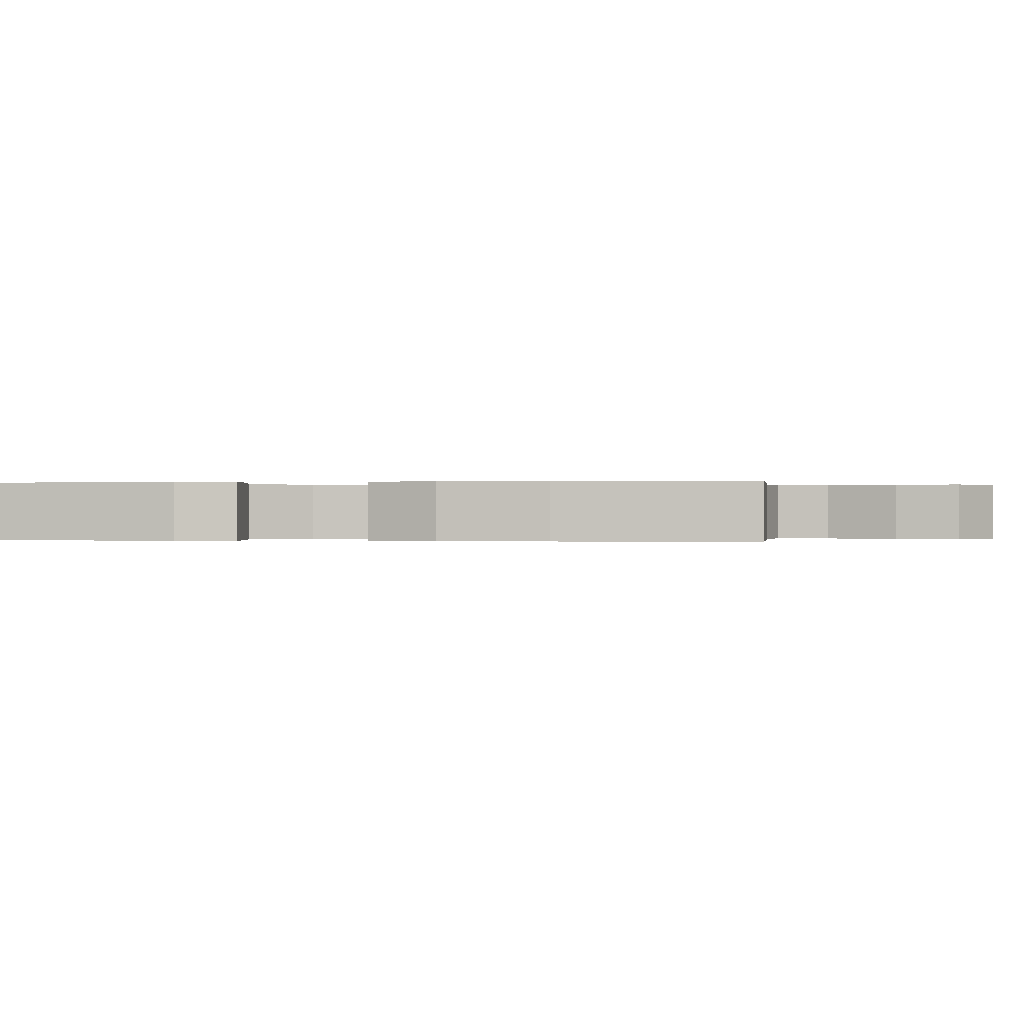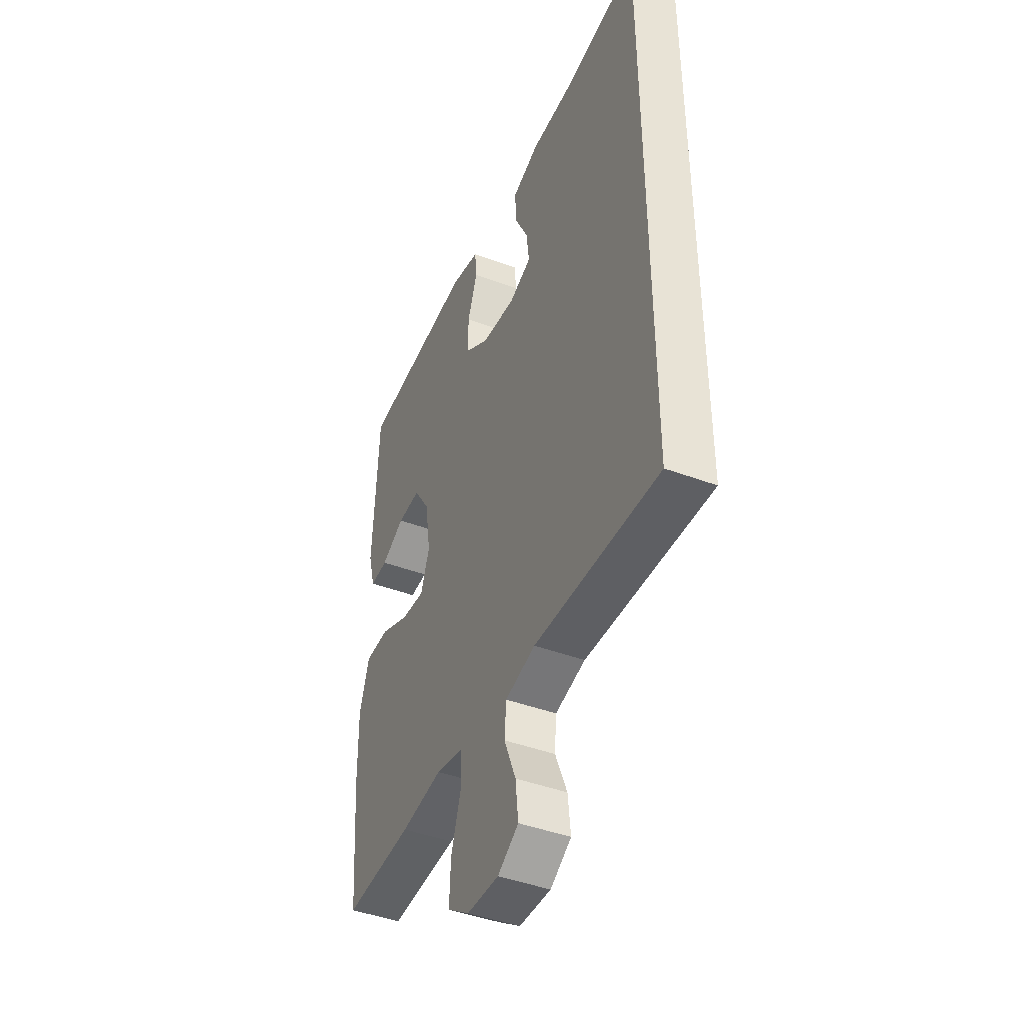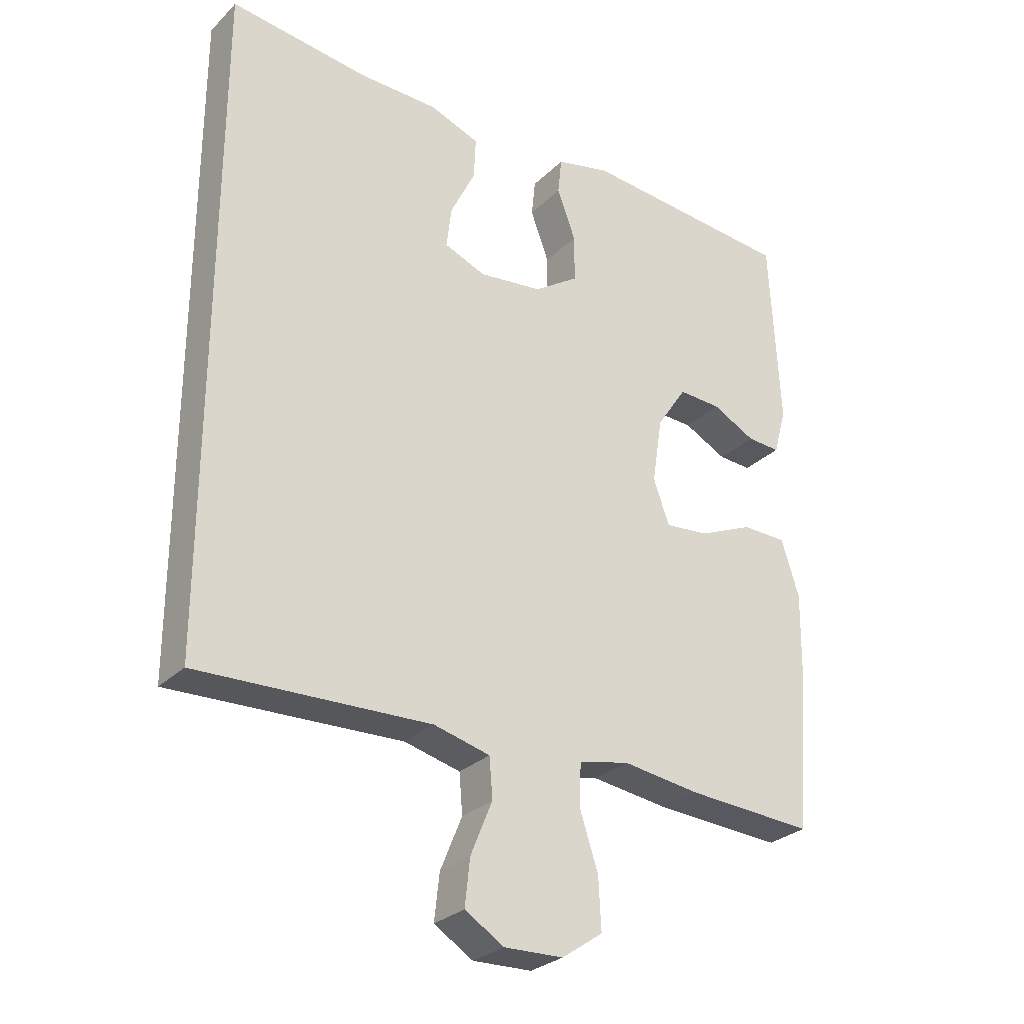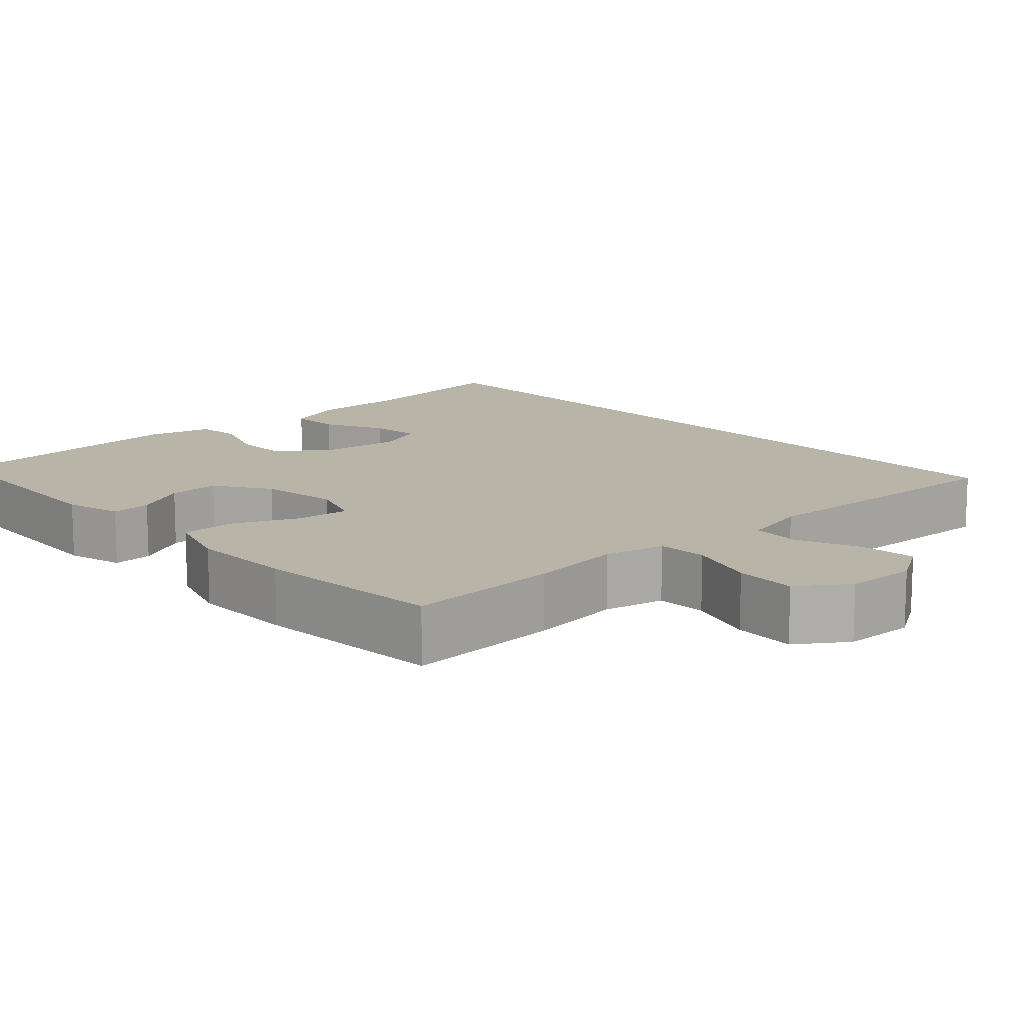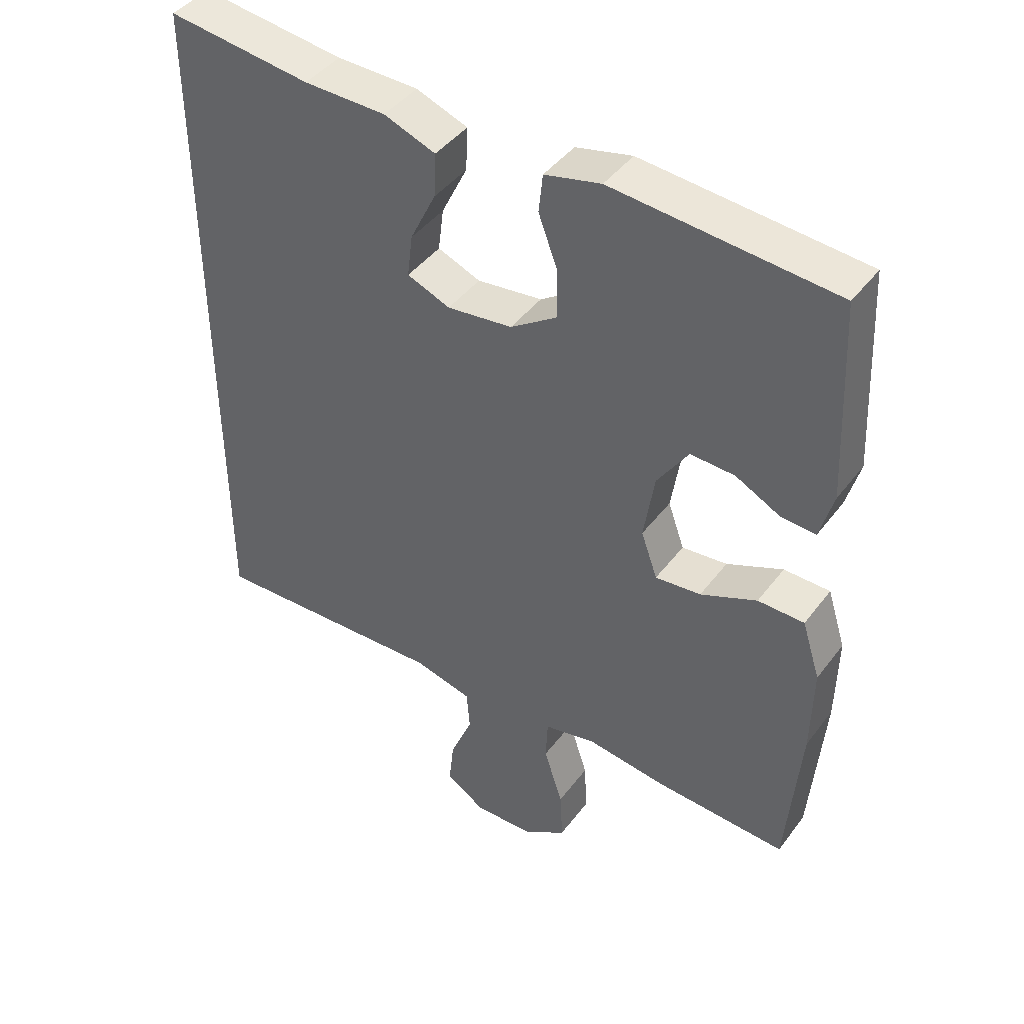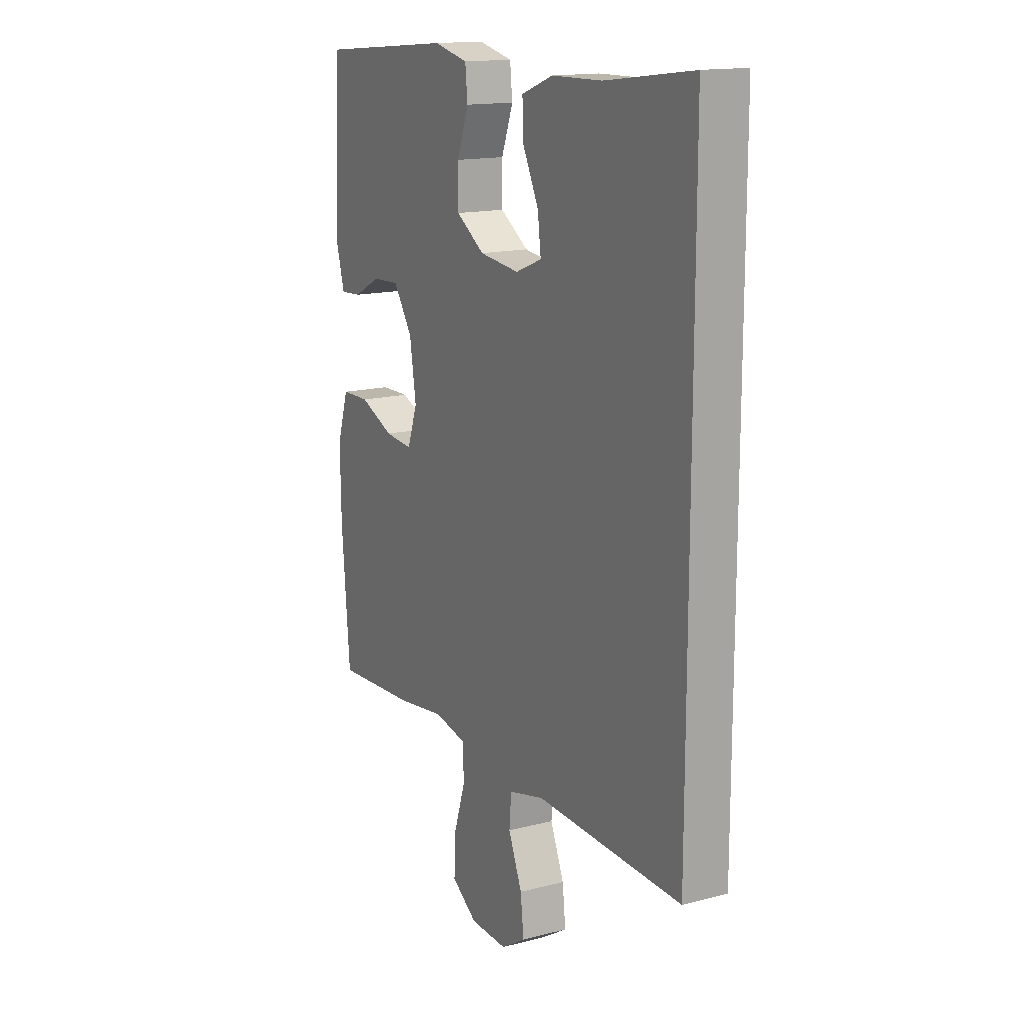
<metadata>
{"format":"obj","ext":"obj","renderer":"f3d","projection":"perspective","resolution":1024,"background":"white","views":[{"elev":-0.1,"azim":100.2,"up":"+Y"},{"elev":-43.6,"azim":-113.8,"up":"+Z"},{"elev":-28.4,"azim":-35.3,"up":"+Z"},{"elev":13.2,"azim":137.4,"up":"+Y"},{"elev":43.5,"azim":34.2,"up":"+Z"},{"elev":15.3,"azim":-118.8,"up":"+Z"}]}
</metadata>
<code>
v -0.5 0.07 0.534
v -0.283 0.07 0.507
v -0.159 0.07 0.505
v -0.081 0.07 0.476
v -0.084 0.07 0.41
v -0.123 0.07 0.33
v -0.131 0.07 0.265
v -0.066 0.07 0.239
v 0.033 0.07 0.251
v 0.103 0.07 0.298
v 0.103 0.07 0.372
v 0.074 0.07 0.45
v 0.08 0.07 0.508
v 0.165 0.07 0.528
v 0.5 0.07 0.5
v 0.515 0.07 0.201
v 0.495 0.07 0.128
v 0.443 0.07 0.131
v 0.375 0.07 0.166
v 0.308 0.07 0.169
v 0.261 0.07 0.098
v 0.245 0.07 -0.005
v 0.27 0.07 -0.075
v 0.339 0.07 -0.068
v 0.424 0.07 -0.031
v 0.494 0.07 -0.032
v 0.522 0.07 -0.12
v 0.52 0.07 -0.255
v 0.5 0.07 -0.5
v 0.3 0.07 -0.489
v 0.179 0.07 -0.473
v 0.1 0.07 -0.49
v 0.097 0.07 -0.555
v 0.126 0.07 -0.644
v 0.13 0.07 -0.724
v 0.066 0.07 -0.768
v -0.026 0.07 -0.771
v -0.087 0.07 -0.733
v -0.079 0.07 -0.661
v -0.045 0.07 -0.578
v -0.05 0.07 -0.516
v -0.138 0.07 -0.494
v -0.5 0.07 -0.508
v -0.5 0 0.534
v -0.283 0 0.507
v -0.159 0 0.505
v -0.081 0 0.476
v -0.084 0 0.41
v -0.123 0 0.33
v -0.131 0 0.265
v -0.066 0 0.239
v 0.033 0 0.251
v 0.103 0 0.298
v 0.103 0 0.372
v 0.074 0 0.45
v 0.08 0 0.508
v 0.165 0 0.528
v 0.5 0 0.5
v 0.515 0 0.201
v 0.495 0 0.128
v 0.443 0 0.131
v 0.375 0 0.166
v 0.308 0 0.169
v 0.261 0 0.098
v 0.245 0 -0.005
v 0.27 0 -0.075
v 0.339 0 -0.068
v 0.424 0 -0.031
v 0.494 0 -0.032
v 0.522 0 -0.12
v 0.52 0 -0.255
v 0.5 0 -0.5
v 0.3 0 -0.489
v 0.179 0 -0.473
v 0.1 0 -0.49
v 0.097 0 -0.555
v 0.126 0 -0.644
v 0.13 0 -0.724
v 0.066 0 -0.768
v -0.026 0 -0.771
v -0.087 0 -0.733
v -0.079 0 -0.661
v -0.045 0 -0.578
v -0.05 0 -0.516
v -0.138 0 -0.494
v -0.5 0 -0.508
f 42 43 1 2
f 41 42 2 3
f 38 39 40
f 37 38 40
f 36 37 40
f 35 36 40
f 34 35 40
f 33 34 40
f 32 33 40 41
f 31 32 41
f 29 30 31
f 28 29 31
f 27 28 31
f 26 27 31
f 25 26 31
f 24 25 31
f 23 24 31 41
f 22 23 41
f 21 22 41
f 17 18 19
f 16 17 19
f 15 16 19
f 14 15 19
f 13 14 19
f 12 13 19
f 11 12 19
f 10 11 19 20
f 9 10 20 21
f 3 4 5 6
f 3 6 7
f 41 3 7
f 8 9 21 41
f 7 8 41
f 45 44 86 85
f 46 45 85 84
f 83 82 81
f 83 81 80
f 83 80 79
f 83 79 78
f 83 78 77
f 83 77 76
f 84 83 76 75
f 84 75 74
f 74 73 72
f 74 72 71
f 74 71 70
f 74 70 69
f 74 69 68
f 74 68 67
f 84 74 67 66
f 84 66 65
f 84 65 64
f 62 61 60
f 62 60 59
f 62 59 58
f 62 58 57
f 62 57 56
f 62 56 55
f 62 55 54
f 63 62 54 53
f 64 63 53 52
f 49 48 47 46
f 50 49 46
f 50 46 84
f 84 64 52 51
f 84 51 50
f 1 44 45 2
f 2 45 46 3
f 3 46 47 4
f 4 47 48 5
f 5 48 49 6
f 6 49 50 7
f 7 50 51 8
f 8 51 52 9
f 9 52 53 10
f 10 53 54 11
f 11 54 55 12
f 12 55 56 13
f 13 56 57 14
f 14 57 58 15
f 15 58 59 16
f 16 59 60 17
f 17 60 61 18
f 18 61 62 19
f 19 62 63 20
f 20 63 64 21
f 21 64 65 22
f 22 65 66 23
f 23 66 67 24
f 24 67 68 25
f 25 68 69 26
f 26 69 70 27
f 27 70 71 28
f 28 71 72 29
f 29 72 73 30
f 30 73 74 31
f 31 74 75 32
f 32 75 76 33
f 33 76 77 34
f 34 77 78 35
f 35 78 79 36
f 36 79 80 37
f 37 80 81 38
f 38 81 82 39
f 39 82 83 40
f 40 83 84 41
f 41 84 85 42
f 42 85 86 43
f 43 86 44 1

</code>
